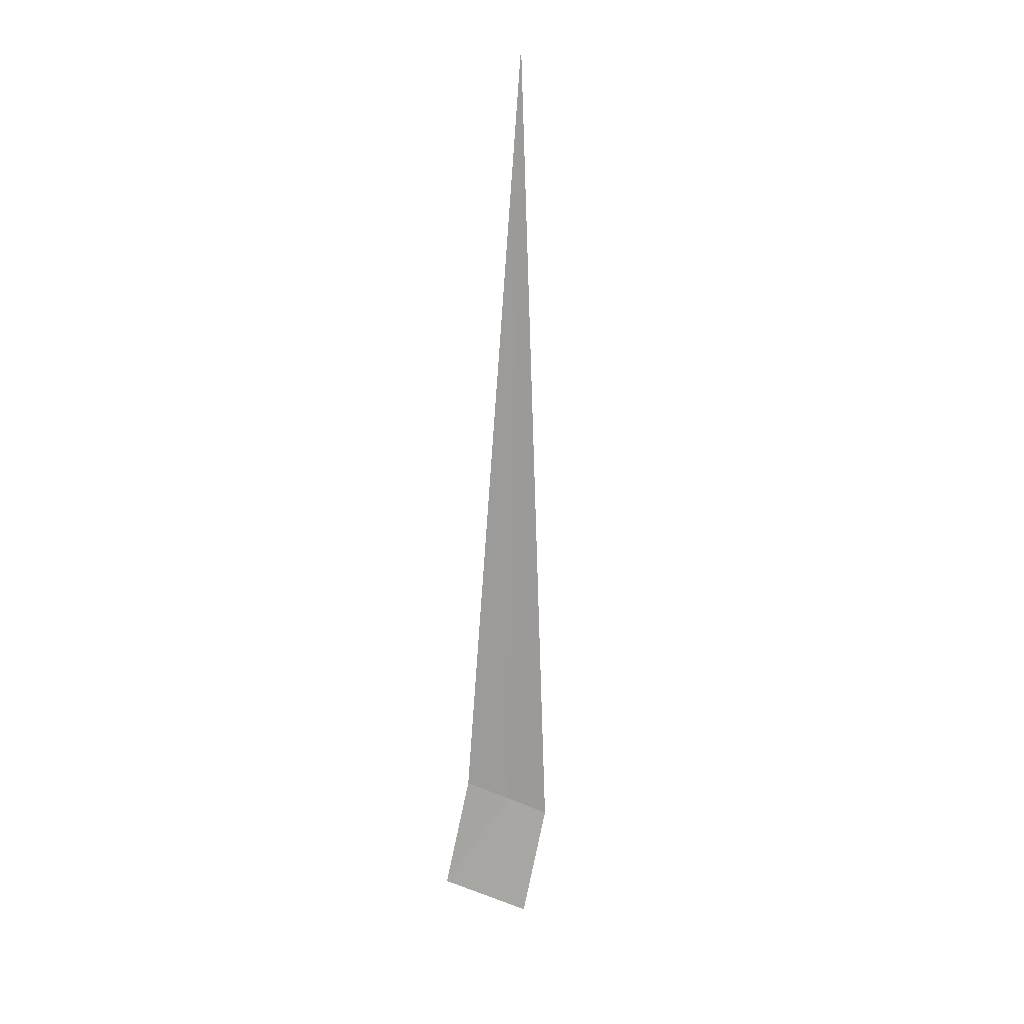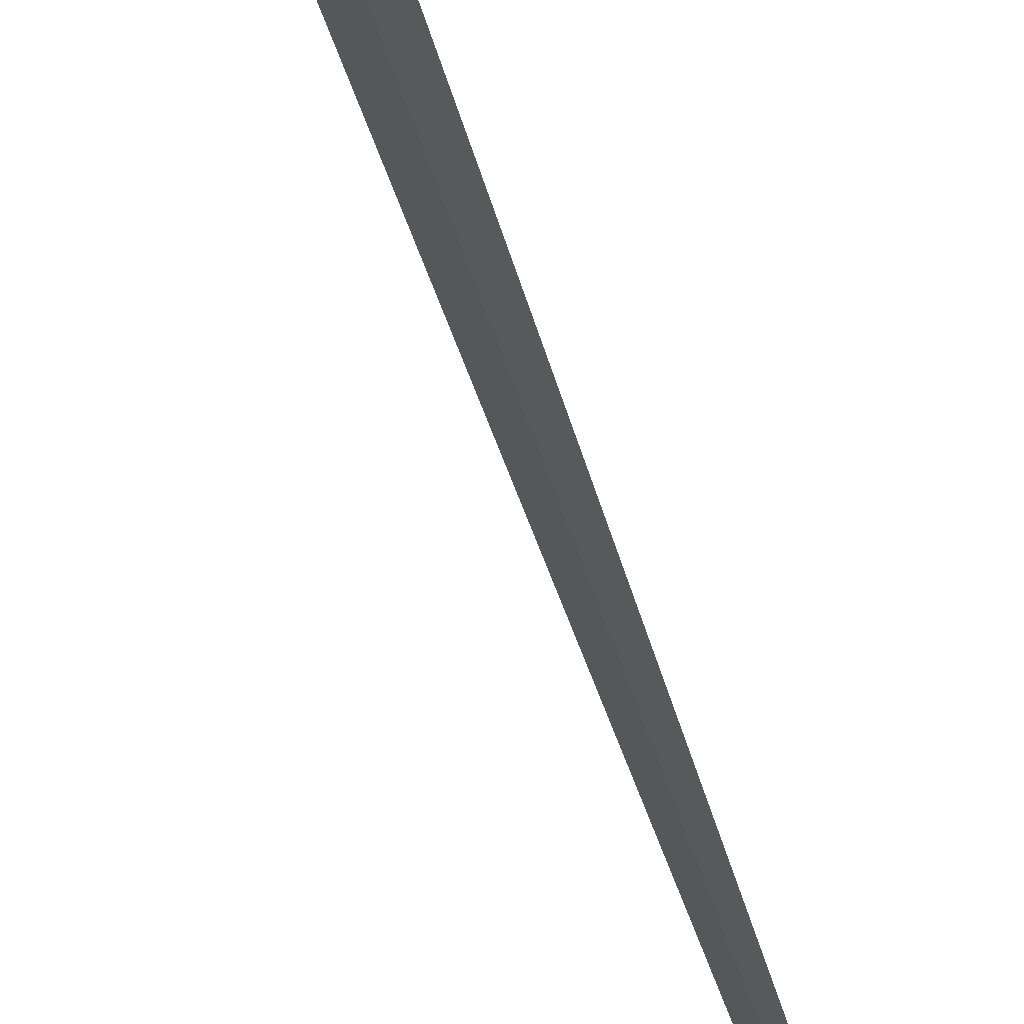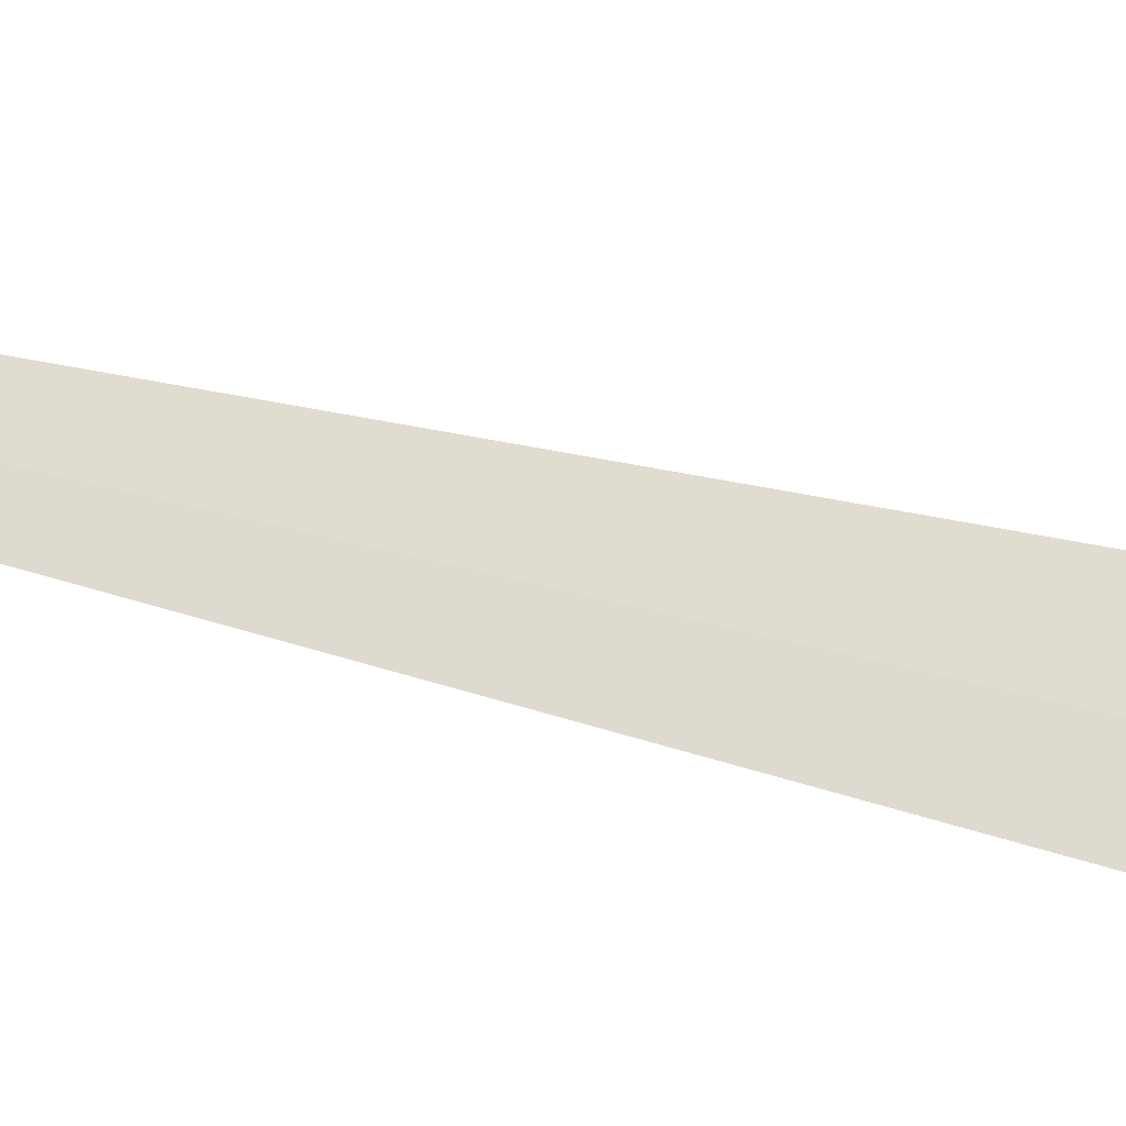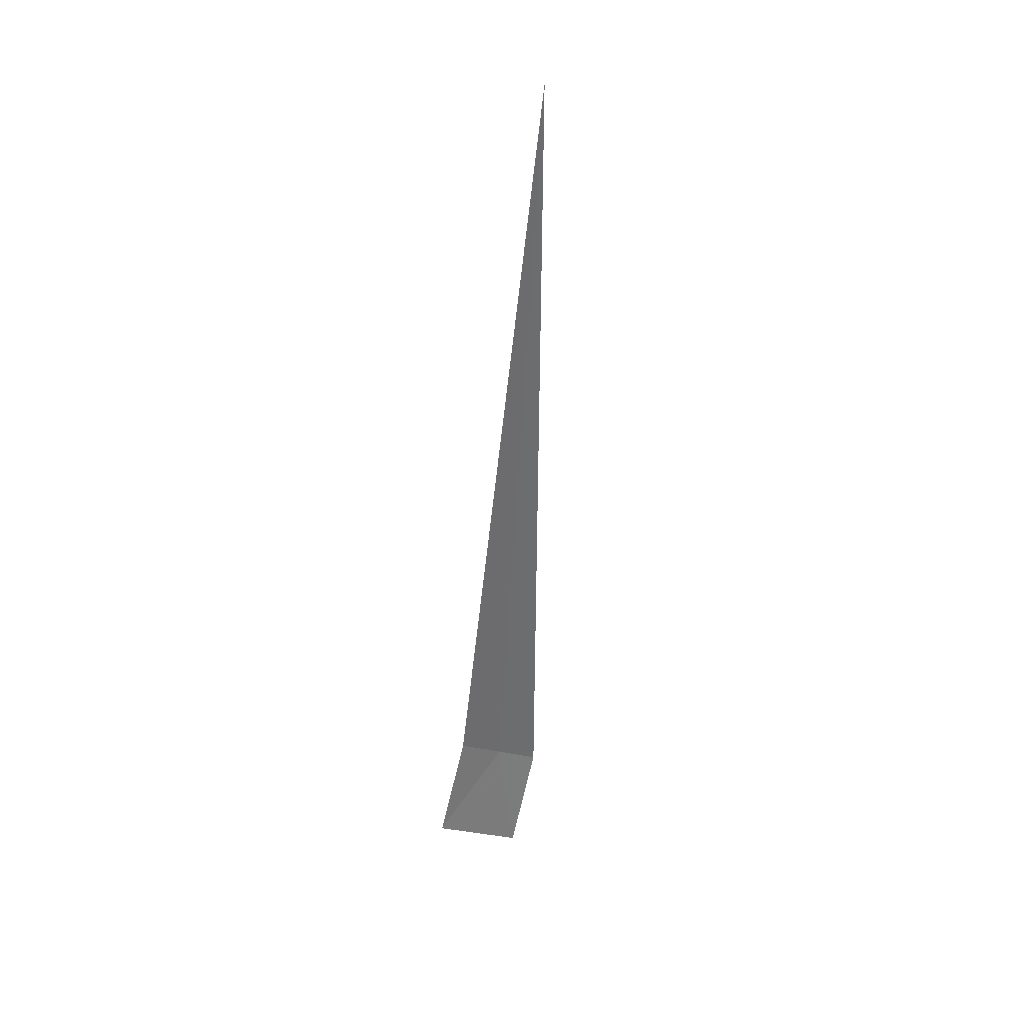
<metadata>
{"format":"obj","ext":"obj","renderer":"f3d","projection":"perspective","resolution":1024,"background":"white","views":[{"elev":12.5,"azim":-115.0,"up":"+Z"},{"elev":-61.8,"azim":-168.9,"up":"+Y"},{"elev":-47.6,"azim":67.7,"up":"+Y"},{"elev":28.6,"azim":-131.5,"up":"+Z"}]}
</metadata>
<code>
v 17.7 17.85 4.628
v 17.72 17.9 4.65
v 17.58 17.89 5.574
v 17.68 17.81 4.608
v 17.7 17.83 4.468
v 17.74 17.92 4.508
f 1 3 2
f 1 4 3
f 1 5 4
f 1 6 5
f 1 2 6

</code>
